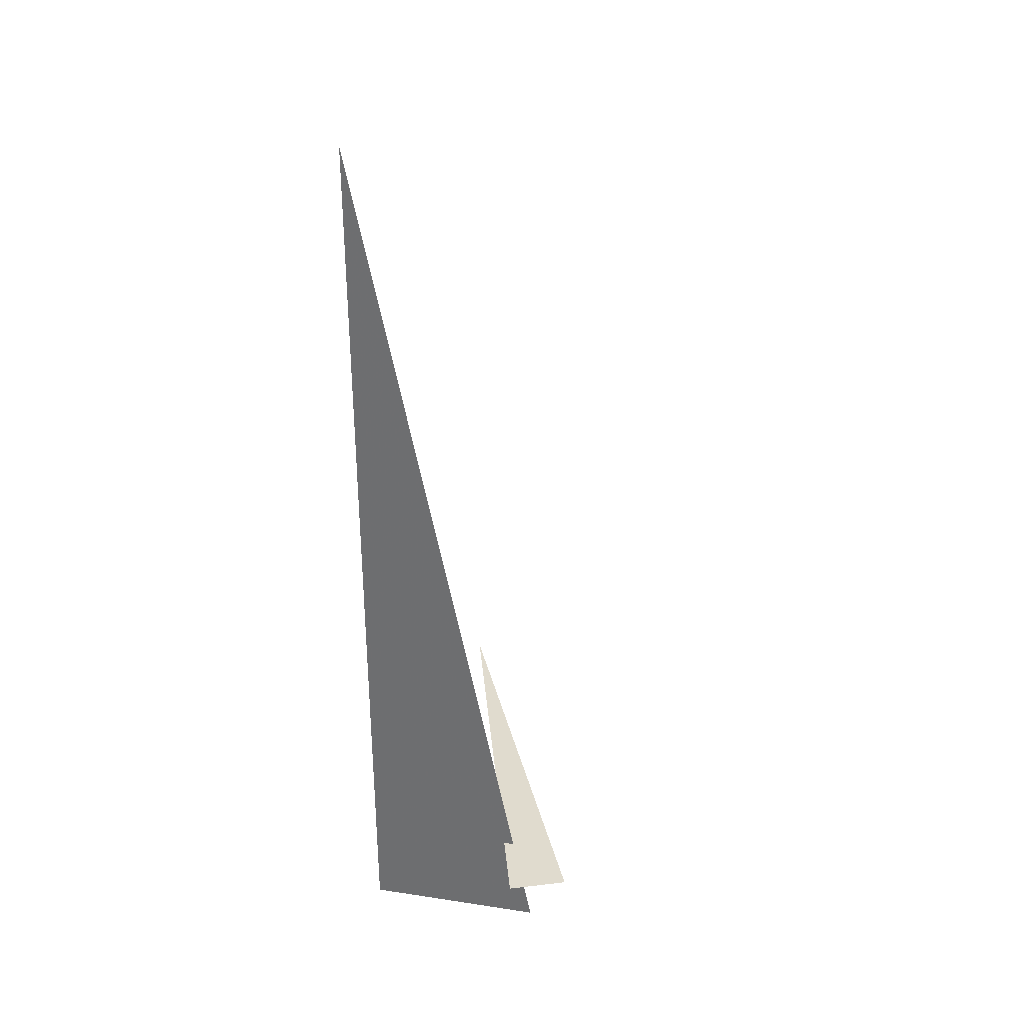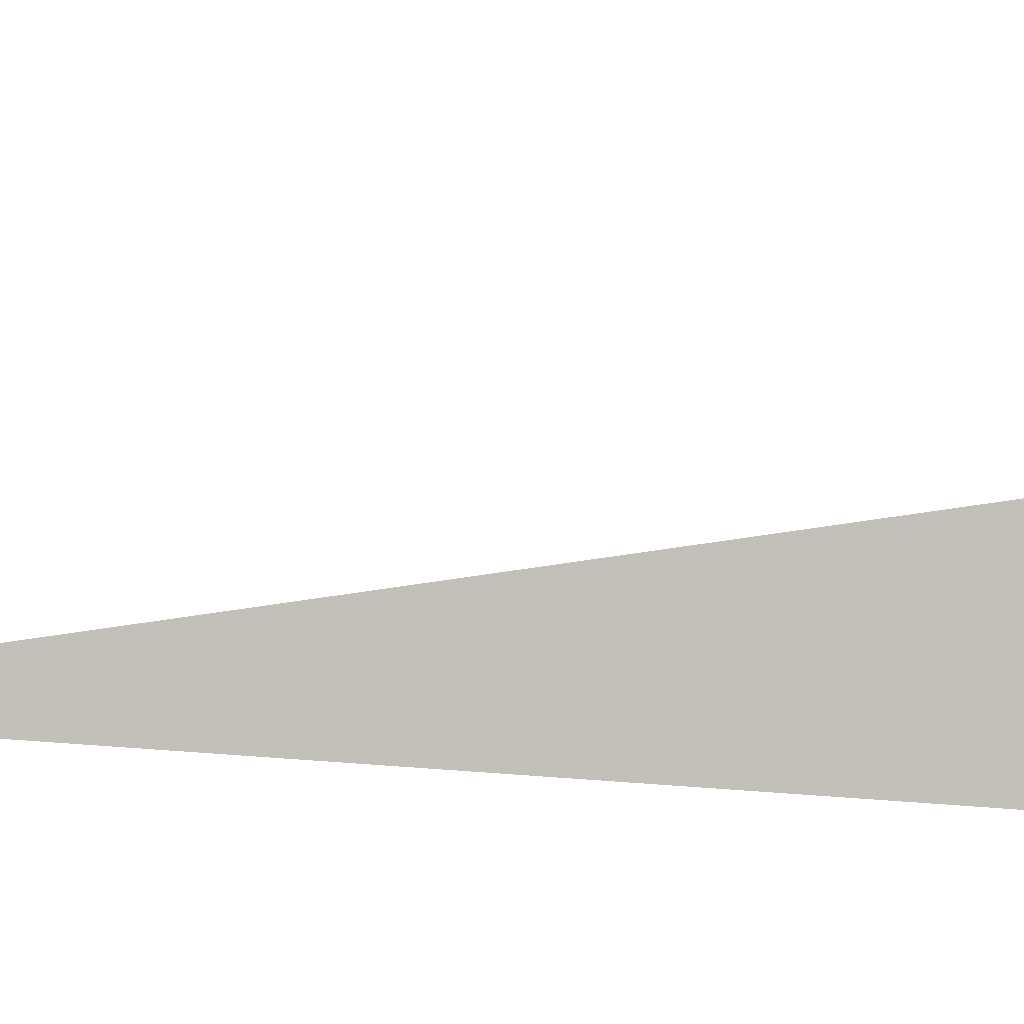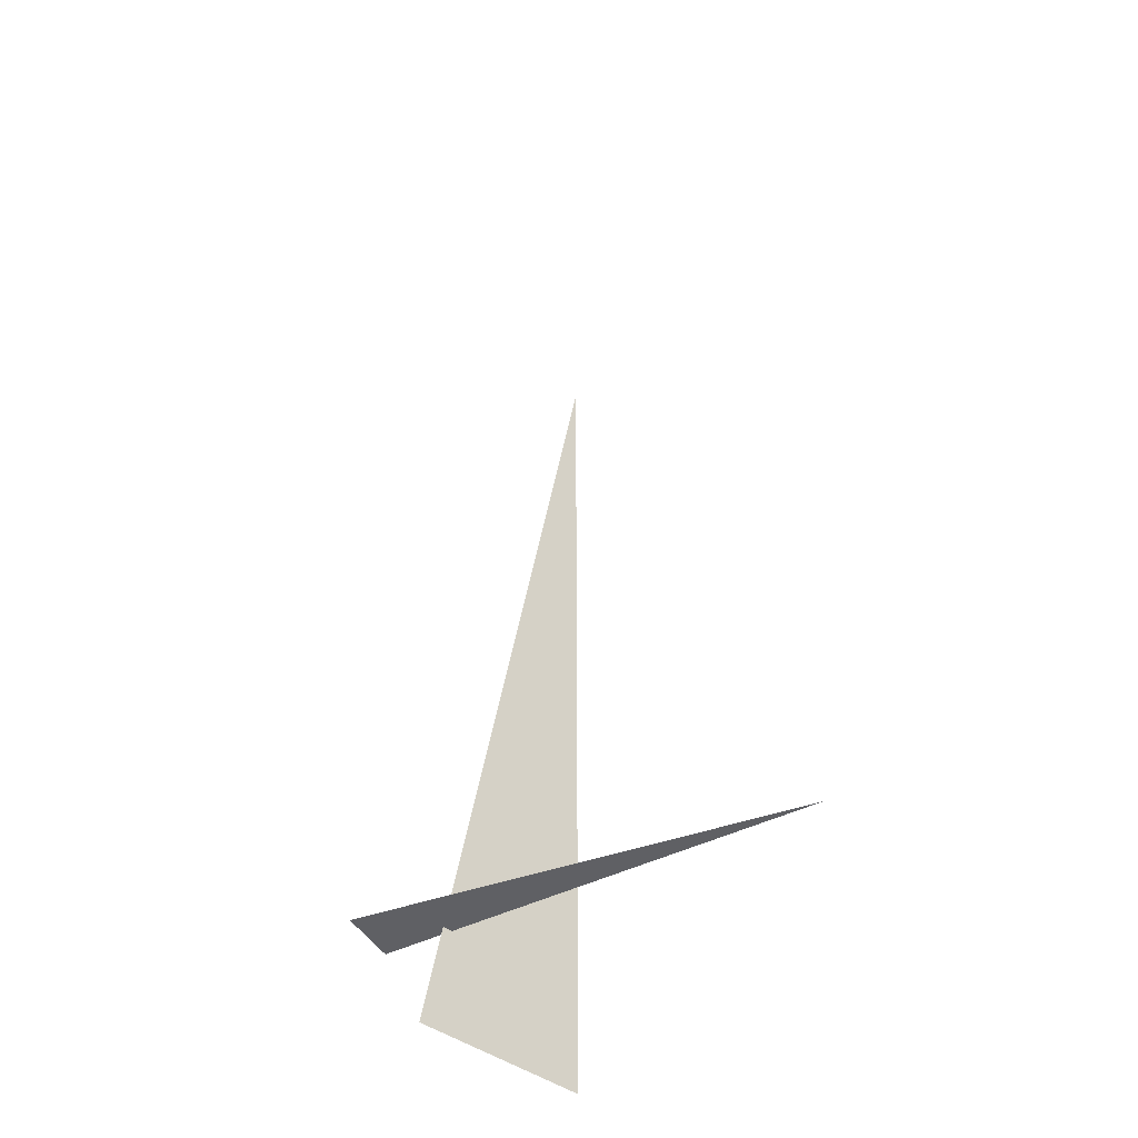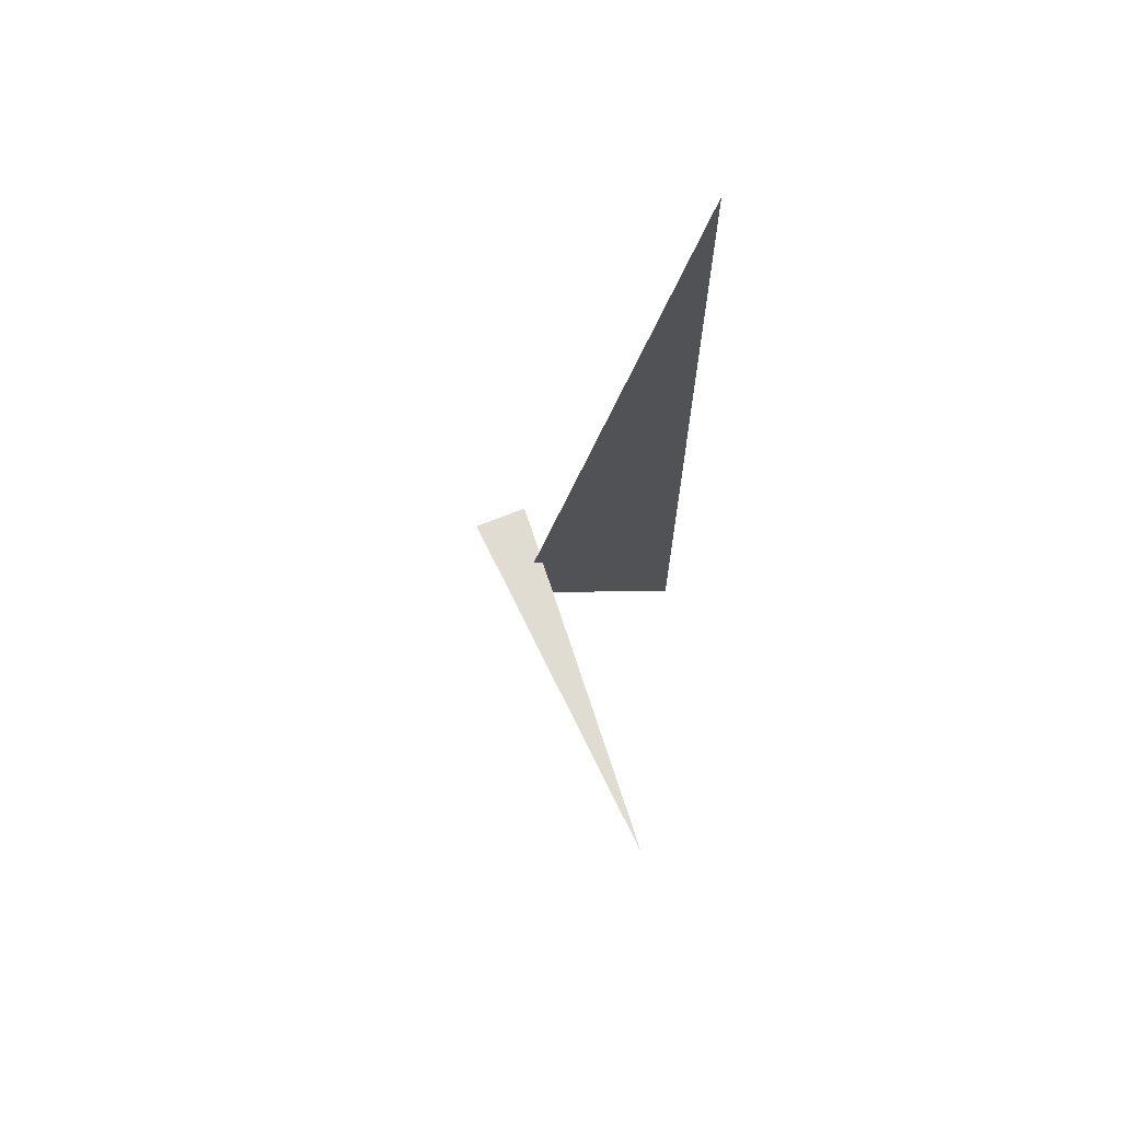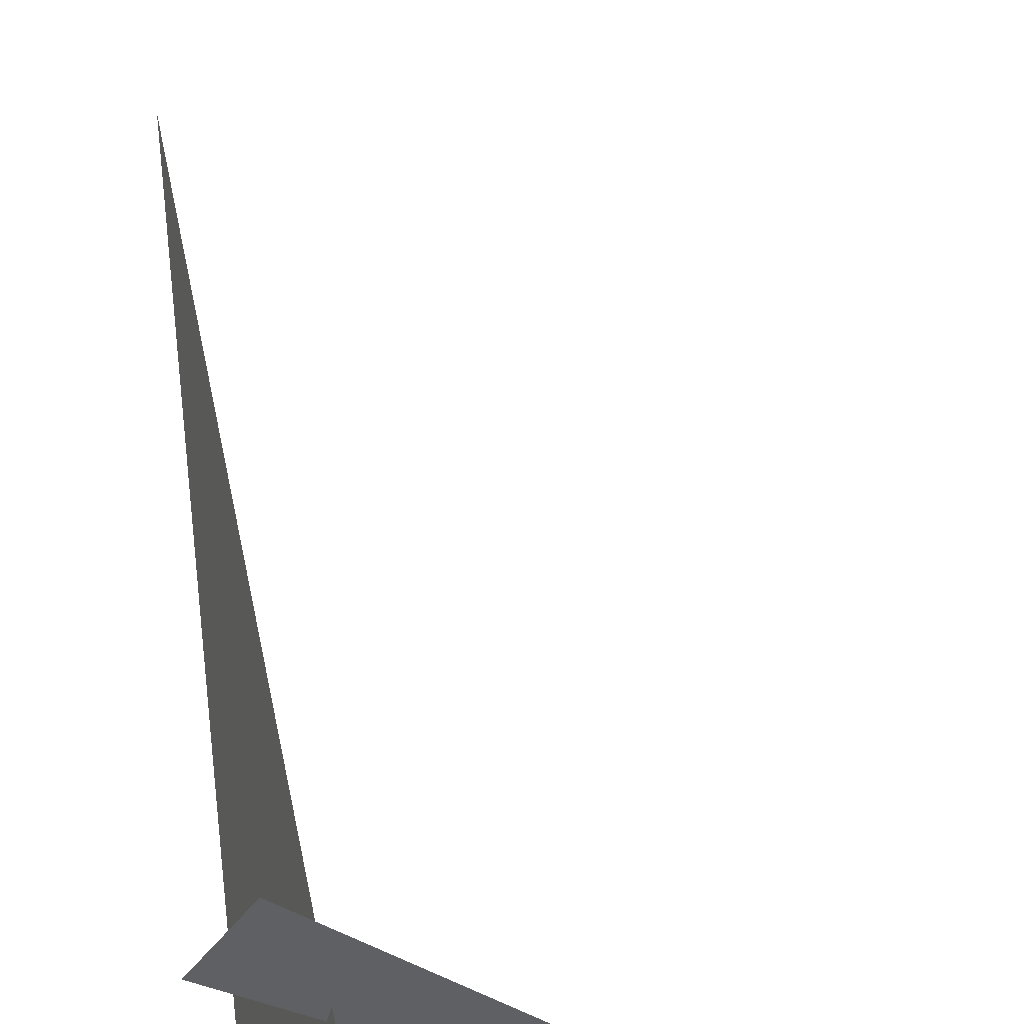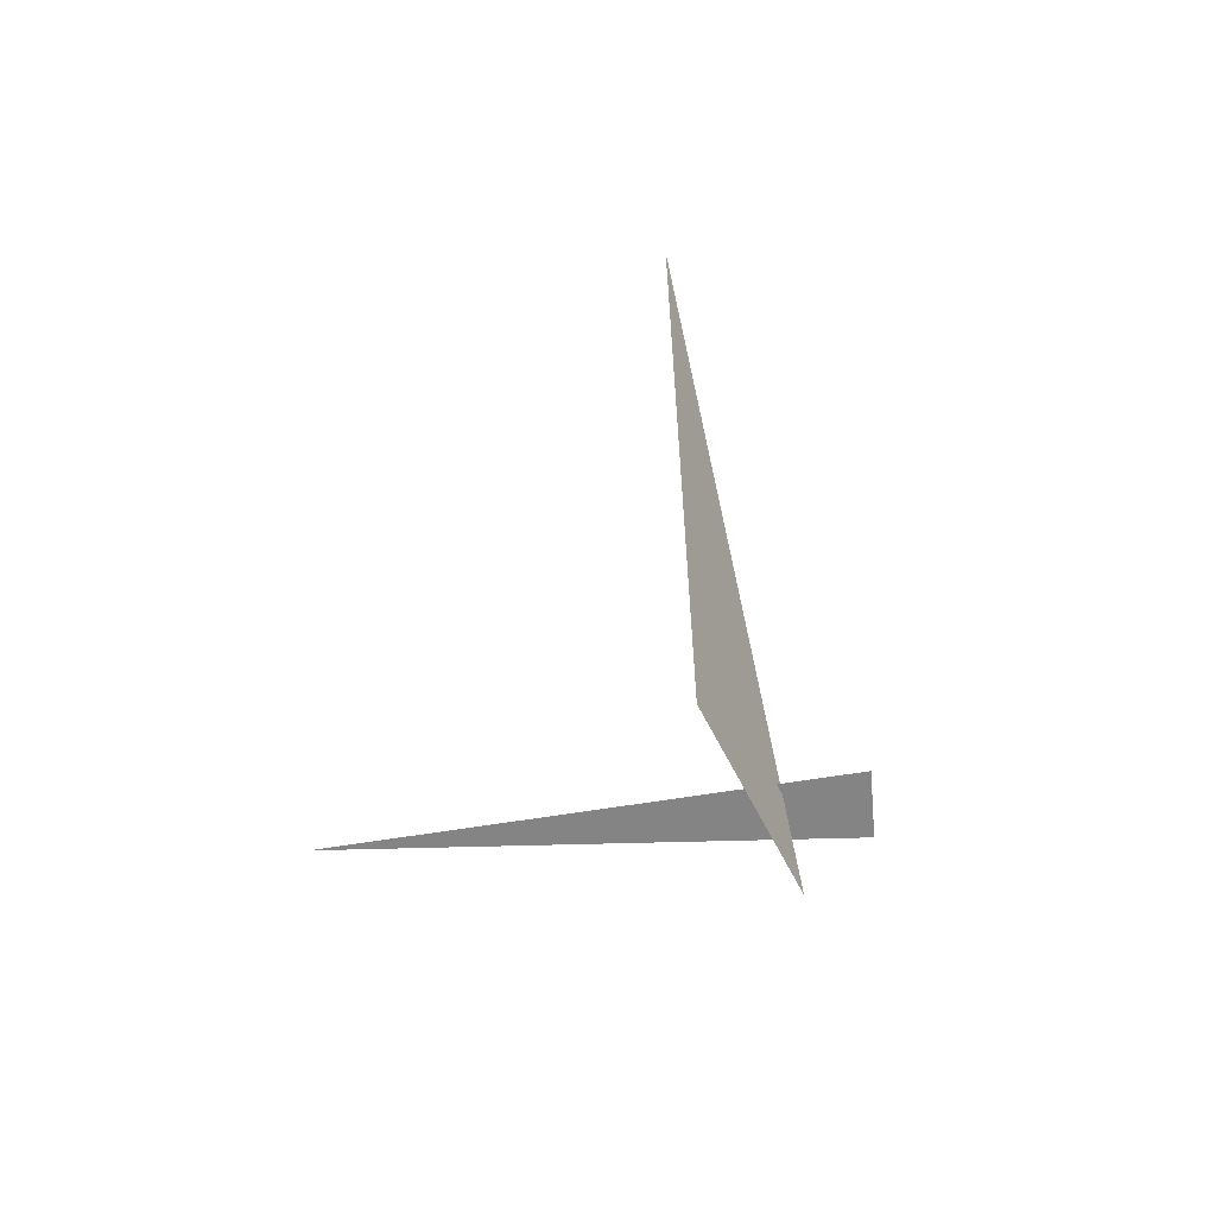
<metadata>
{"format":"obj","ext":"obj","renderer":"f3d","projection":"perspective","resolution":1024,"background":"white","views":[{"elev":33.7,"azim":116.8,"up":"+Z"},{"elev":12.2,"azim":104.1,"up":"+Y"},{"elev":-43.6,"azim":-116.8,"up":"+Z"},{"elev":69.3,"azim":-75.8,"up":"+Z"},{"elev":44.4,"azim":173.2,"up":"+Y"},{"elev":-61.5,"azim":41.6,"up":"+Z"}]}
</metadata>
<code>
v 1.077 7.827 0.375
v -0.1243 6.819 0.375
v 1.206 7.65 0.375
v 0.9583 7.619 0
v 1.126 6.994 3.33
v 1.126 6.994 0
f 1 2 3
f 4 5 6

</code>
